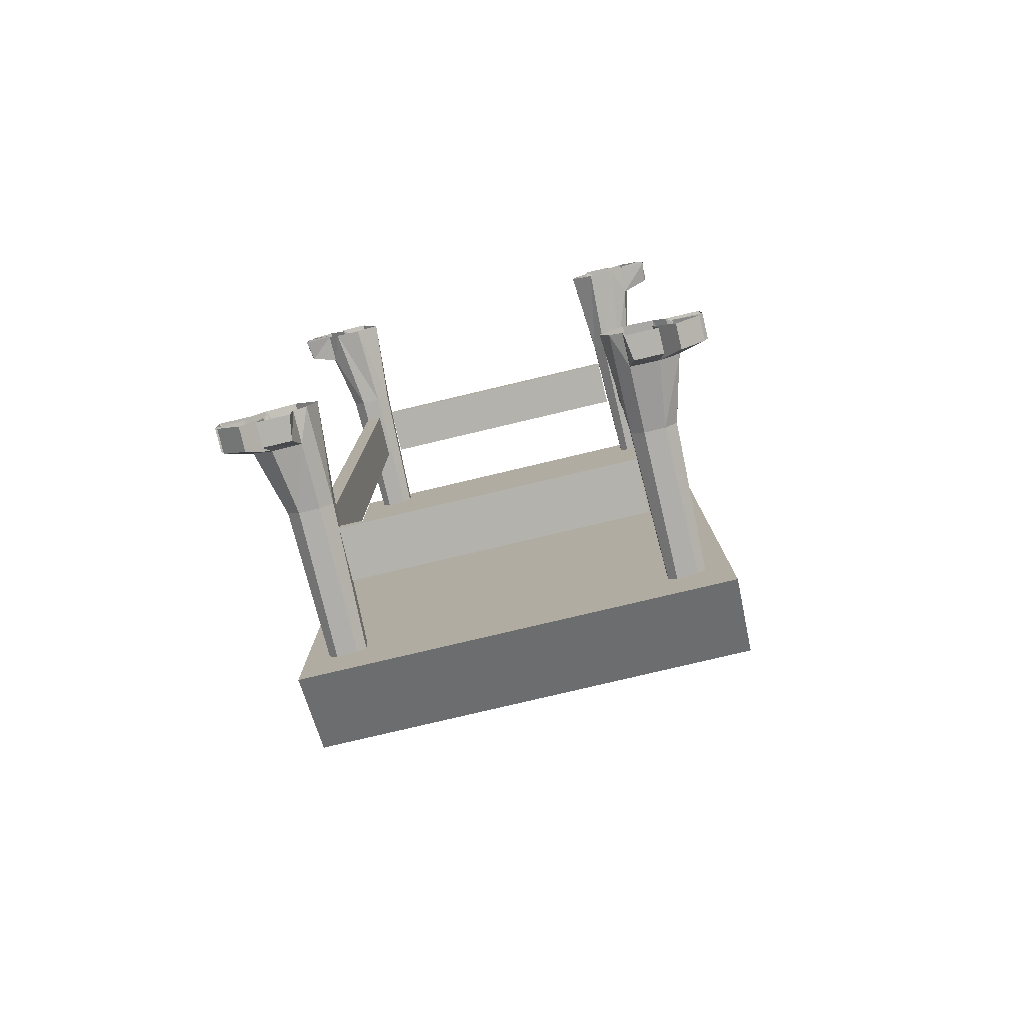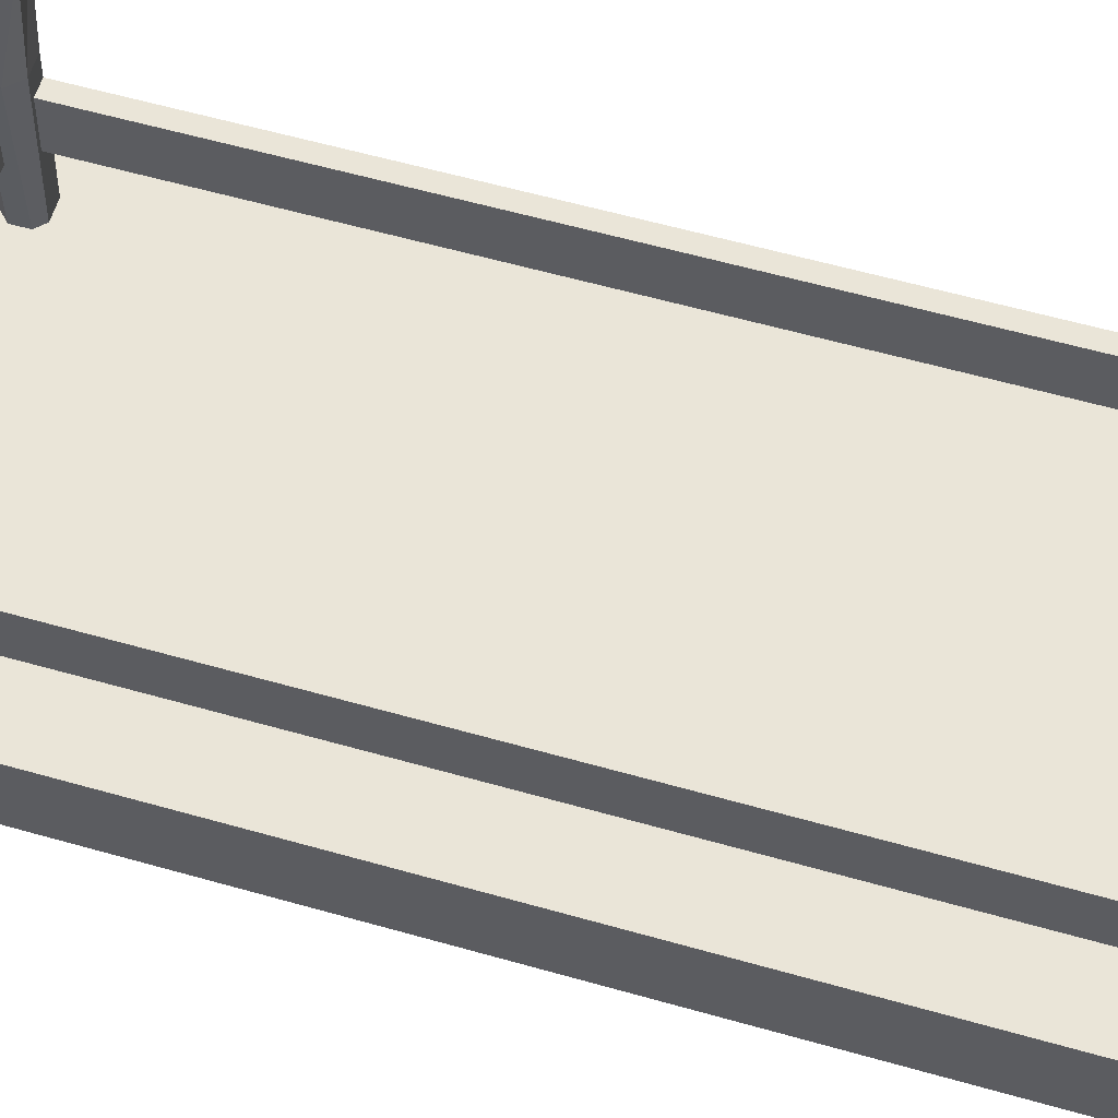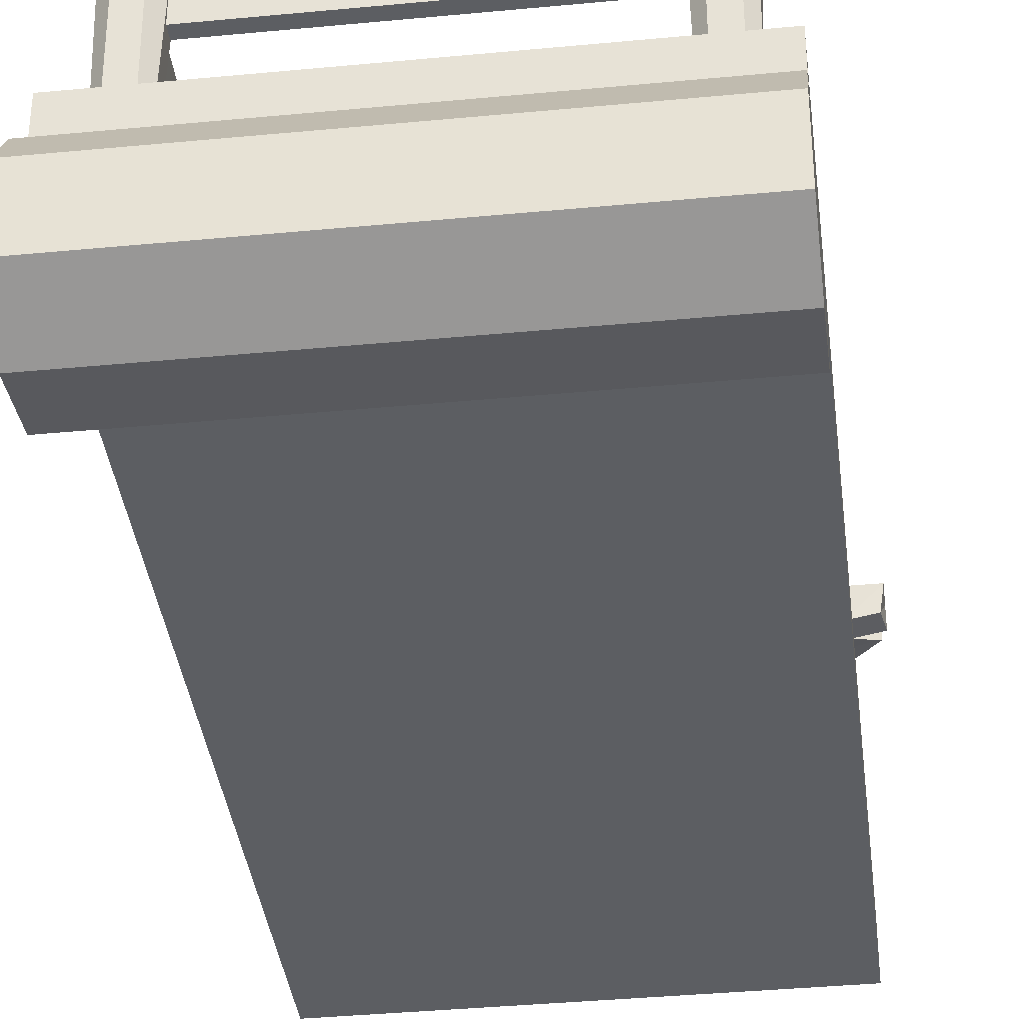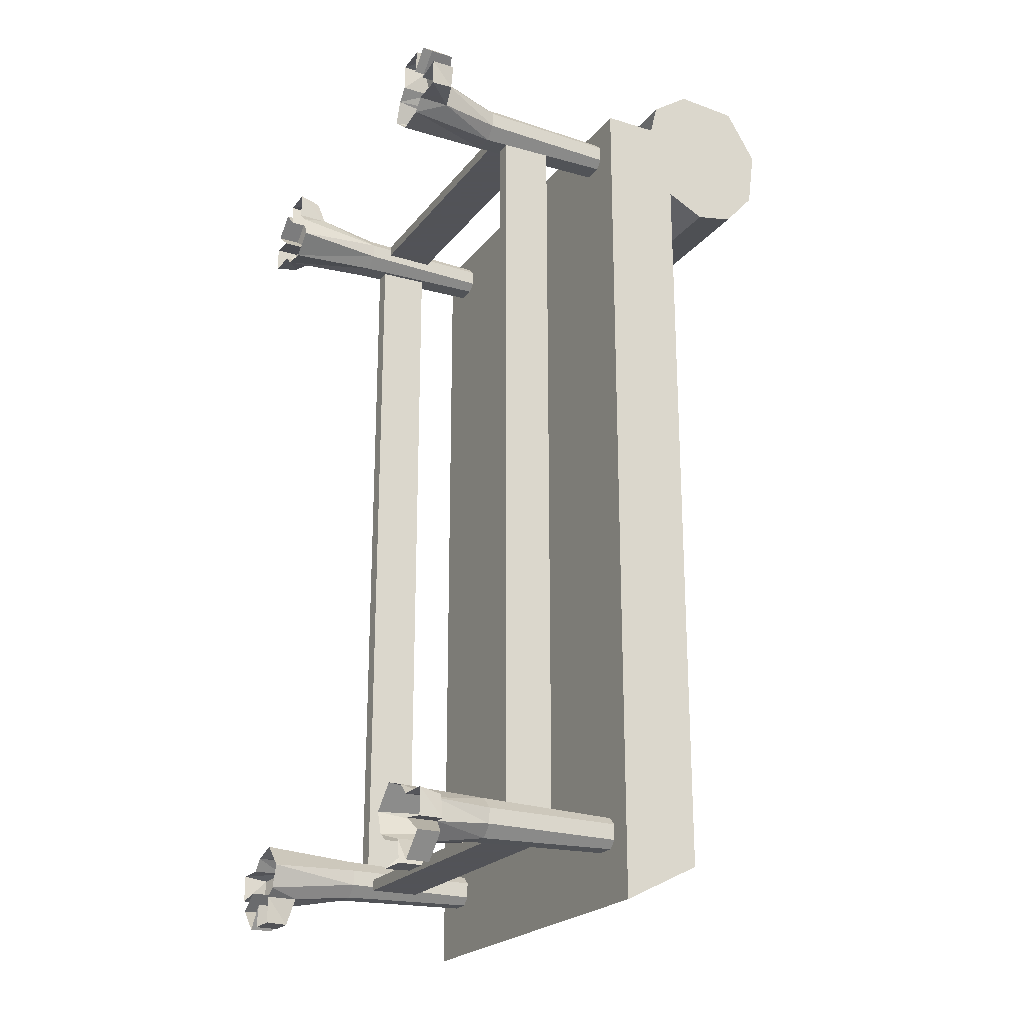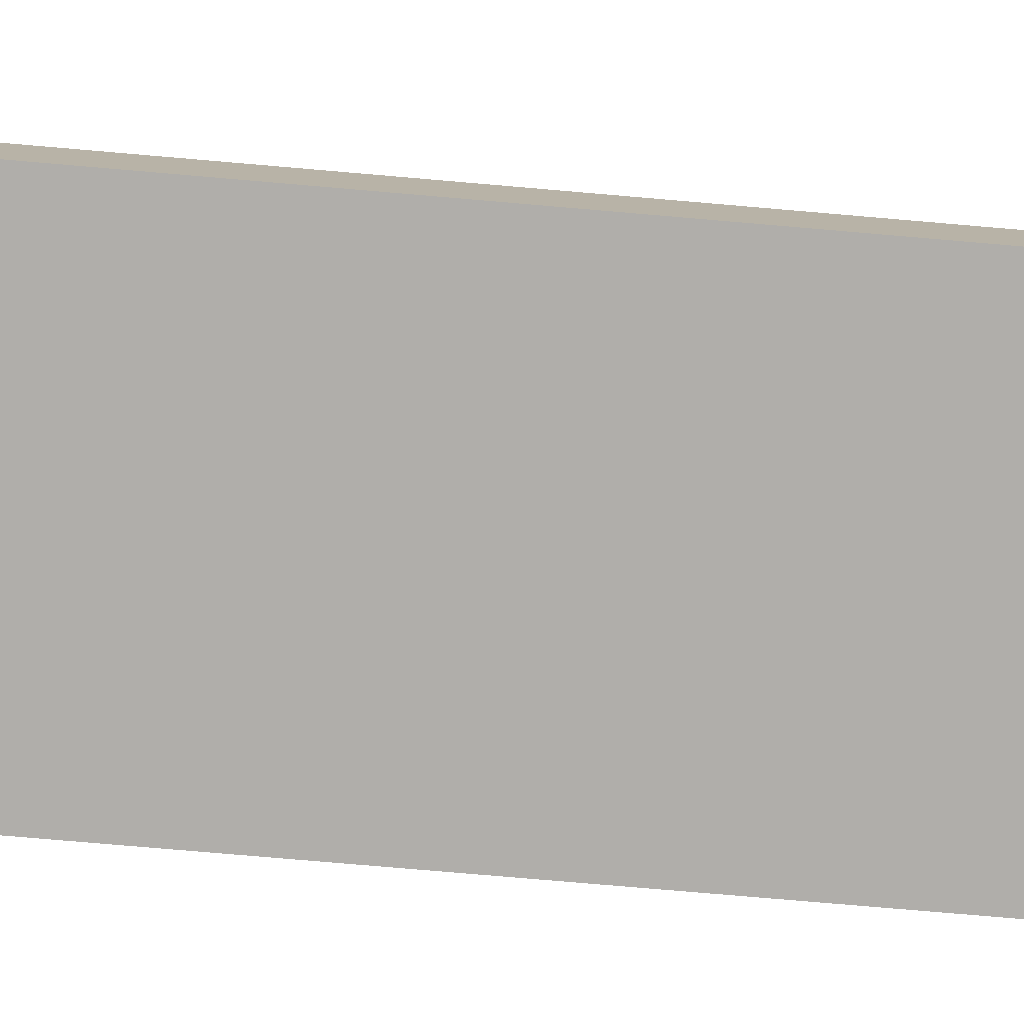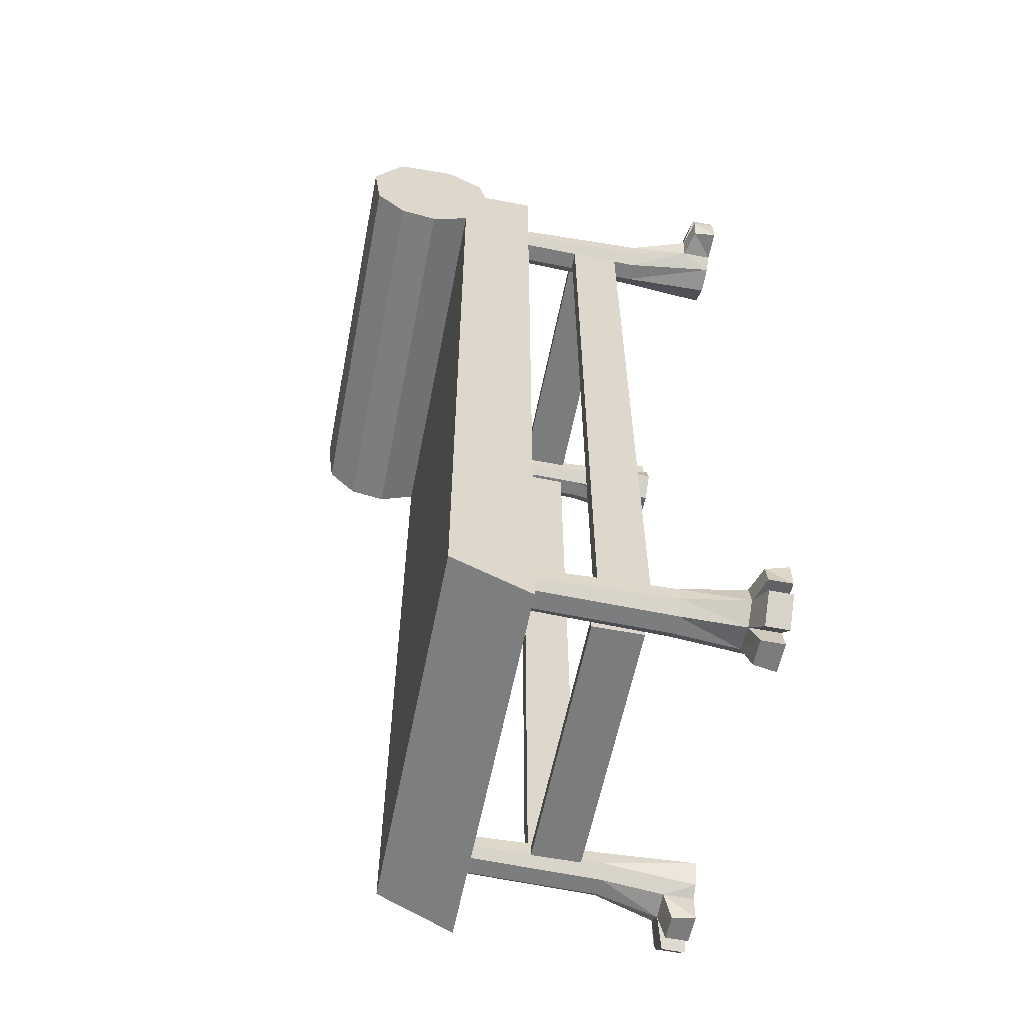
<metadata>
{"format":"obj","ext":"obj","renderer":"f3d","projection":"perspective","resolution":1024,"background":"white","views":[{"elev":-79.4,"azim":-166.7,"up":"+Z"},{"elev":58.7,"azim":106.4,"up":"+Y"},{"elev":-37.5,"azim":7.0,"up":"+Y"},{"elev":-22.5,"azim":-117.8,"up":"+Z"},{"elev":-77.8,"azim":85.1,"up":"+Y"},{"elev":-58.8,"azim":78.9,"up":"+Z"}]}
</metadata>
<code>
o object/chaise_longue
v 47 -24 -105
v 47 -24 -101
v 46 -60 -101
v 46 -60 -105
v 44 -24 -108
v 46 -8 -111
v 51 -8 -107
v 50 -8 -101
v 44 -24 -98
v 44 -60 -99
v 39 -24 -98
v 39 -60 -99
v 44 -60 -107
v 39 -24 -108
v 39 -8 -110
v 47 -6 -117
v 47 0 -117
v 46 0 -111
v 51 -6 -117
v 57 -6 -111
v 57 0 -111
v 51 0 -107
v 58 -6 -108
v 57 -6 -102
v 58 0 -101
v 50 0 -101
v 47 0 -98
v 40 0 -96
v 36 -24 -101
v 37 -60 -101
v 36 -24 -105
v 37 -60 -105
v 39 -60 -107
v 36 0 -108
v 39 0 -110
v 40 -6 -117
v 39 0 -117
v 58 0 -108
v 51 0 -117
v 34 0 -102
v -44 -43 94
v -44 -30 94
v -44 -30 -99
v -44 -43 -99
v -40 -43 94
v -40 -30 94
v -40 -30 -99
v -40 -43 -99
v 40 -43 94
v 40 -30 94
v 40 -30 -99
v 40 -43 -99
v 44 -43 94
v 44 -30 94
v 44 -30 -99
v 44 -43 -99
v -36 -43 98
v -36 -30 98
v 36 -30 98
v 36 -43 98
v -36 -43 101
v -36 -30 101
v 36 -30 101
v 36 -43 101
v -36 -43 -106
v -36 -30 -106
v 36 -30 -106
v 36 -43 -106
v -36 -43 -103
v -36 -30 -103
v 36 -30 -103
v 36 -43 -103
v -46 -60 -105
v -46 -60 -101
v -47 -24 -101
v -47 -24 -105
v -44 -60 -107
v -44 -24 -108
v -39 -60 -107
v -39 -24 -108
v -37 -60 -105
v -36 -24 -105
v -37 -60 -101
v -36 -24 -101
v -39 -60 -99
v -39 -24 -98
v -44 -60 -99
v -44 -24 -98
v -50 -8 -101
v -51 -8 -107
v -46 -8 -111
v -39 -8 -110
v -36 0 -108
v -34 0 -102
v -40 0 -96
v -47 0 -98
v -50 0 -101
v -57 -6 -102
v -58 -6 -108
v -58 0 -108
v -51 0 -107
v -57 -6 -111
v -51 -6 -117
v -51 0 -117
v -46 0 -111
v -47 -6 -117
v -40 -6 -117
v -39 0 -117
v -39 0 -110
v -58 0 -101
v -57 0 -111
v -47 0 -117
v 51 -8 102
v 58 -6 103
v 58 0 103
v 51 0 102
v 57 -6 107
v 51 -6 112
v 46 -8 107
v 44 -24 103
v 47 -24 100
v 50 -8 96
v 57 -6 97
v 58 0 96
v 50 0 96
v 51 0 112
v 46 0 107
v 47 -6 113
v 40 -6 112
v 39 -8 106
v 39 -24 103
v 39 -60 102
v 44 -60 102
v 46 -60 100
v 47 -24 96
v 44 -24 93
v 47 0 93
v 57 0 107
v 47 0 113
v 39 0 113
v 39 0 106
v 36 0 103
v 36 -24 100
v 37 -60 100
v 34 0 97
v 36 -24 96
v 40 0 92
v 39 -24 93
v -47 -24 100
v -47 -24 96
v -46 -60 96
v -46 -60 100
v -44 -24 103
v -46 -8 107
v -51 -8 102
v -50 -8 96
v -44 -24 93
v -44 -60 94
v -39 -24 93
v -39 -60 94
v -44 -60 102
v -39 -24 103
v -39 -8 106
v -47 -6 113
v -47 0 113
v -46 0 107
v -51 -6 112
v -57 -6 107
v -57 0 107
v -51 0 102
v -58 -6 103
v -57 -6 97
v -58 0 96
v -50 0 96
v -47 0 93
v -40 0 92
v -36 -24 96
v -37 -60 96
v -36 -24 100
v -37 -60 100
v -39 -60 102
v -36 0 103
v -39 0 106
v -40 -6 112
v -39 0 113
v -58 0 103
v -51 0 112
v -34 0 97
v 46 -60 96
v 44 -60 94
v 39 -60 94
v 37 -60 96
v -52 -80 107
v -52 -74 107
v -52 -74 100
v -52 -80 98
v -52 -102 96
v -52 -82 112
v -52 -76 115
v -52 -80 87
v -52 -84 94
v -52 -90 91
v -52 -98 91
v -52 -100 84
v -52 -108 93
v -52 -102 105
v -52 -98 114
v -52 -88 115
v -52 -86 122
v -40 -76 115
v -40 -80 107
v -52 -60 107
v 40 -80 107
v 52 -60 107
v -52 -60 -121
v 52 -80 98
v 52 -80 87
v 52 -74 100
v 52 -74 107
v 52 -80 107
v 52 -98 91
v 52 -84 94
v 52 -90 82
v 40 -80 87
v 40 -80 -111
v 52 -80 -111
v -40 -80 -111
v -40 -60 -121
v 40 -60 -121
v -40 -80 87
v -52 -80 -111
v 40 -90 82
v -40 -90 82
v 52 -60 -121
v 52 -76 115
v 40 -76 115
v 40 -86 122
v 52 -86 122
v 52 -88 115
v 52 -82 112
v 52 -98 114
v 52 -102 105
v 52 -102 96
v 52 -108 93
v 52 -100 84
v 52 -90 91
v -52 -102 121
v -52 -110 108
v -40 -102 121
v -40 -86 122
v -40 -110 108
v 40 -102 121
v -52 -90 82
v -40 -100 84
v -40 -108 93
v 40 -110 108
v 52 -102 121
v 52 -110 108
v 40 -108 93
v 40 -100 84
f 1 2 3
f 1 3 4
f 1 4 5
f 1 5 6
f 1 6 7
f 1 7 2
f 2 7 8
f 2 8 9
f 2 9 10
f 2 10 3
f 9 11 12
f 9 12 10
f 5 4 13
f 5 13 14
f 5 14 15
f 5 15 6
f 6 15 16
f 6 16 17
f 6 17 18
f 6 18 19
f 6 19 20
f 6 20 7
f 7 20 21
f 7 21 22
f 7 22 23
f 7 23 24
f 7 24 8
f 8 24 25
f 8 25 26
f 8 26 27
f 8 27 9
f 9 27 11
f 11 27 28
f 11 28 29
f 11 29 30
f 11 30 12
f 29 31 32
f 29 32 30
f 14 13 33
f 14 33 31
f 14 31 34
f 14 34 15
f 15 34 35
f 15 35 36
f 15 36 16
f 16 36 37
f 16 37 17
f 31 33 32
f 22 38 23
f 23 38 24
f 24 38 25
f 18 39 19
f 19 39 20
f 20 39 21
f 36 35 37
f 31 29 40
f 31 40 34
f 29 28 40
f 41 42 43
f 41 43 44
f 41 44 45
f 41 45 42
f 42 45 46
f 42 46 47
f 42 47 43
f 43 47 44
f 44 47 48
f 44 48 45
f 45 48 46
f 46 48 47
f 49 50 51
f 49 51 52
f 49 52 53
f 49 53 50
f 50 53 54
f 50 54 55
f 50 55 51
f 51 55 52
f 52 55 56
f 52 56 53
f 53 56 54
f 54 56 55
f 57 58 59
f 57 59 60
f 57 60 61
f 57 61 58
f 58 61 62
f 58 62 63
f 58 63 59
f 59 63 60
f 60 63 64
f 60 64 61
f 61 64 62
f 62 64 63
f 65 66 67
f 65 67 68
f 65 68 69
f 65 69 66
f 66 69 70
f 66 70 71
f 66 71 67
f 67 71 68
f 68 71 72
f 68 72 69
f 69 72 70
f 70 72 71
f 73 74 75
f 73 75 76
f 73 76 77
f 77 76 78
f 77 78 79
f 79 78 80
f 79 80 81
f 81 80 82
f 81 82 83
f 83 82 84
f 83 84 85
f 85 84 86
f 85 86 87
f 87 86 88
f 87 88 74
f 74 88 75
f 75 88 89
f 75 89 76
f 76 89 90
f 76 90 78
f 78 90 91
f 78 91 80
f 80 91 92
f 80 92 82
f 82 92 93
f 82 93 94
f 82 94 84
f 84 94 95
f 84 95 86
f 86 95 96
f 86 96 88
f 88 96 89
f 89 96 97
f 89 97 98
f 89 98 99
f 89 99 90
f 90 99 100
f 90 100 101
f 90 101 102
f 90 102 103
f 90 103 91
f 91 103 104
f 91 104 105
f 91 105 106
f 91 106 107
f 91 107 92
f 92 107 108
f 92 108 109
f 92 109 93
f 99 98 110
f 99 110 100
f 98 97 110
f 103 102 111
f 103 111 104
f 102 101 111
f 105 112 106
f 106 112 107
f 107 112 108
f 113 114 115
f 113 115 116
f 113 116 117
f 113 117 118
f 113 118 119
f 113 119 120
f 113 120 121
f 113 121 122
f 113 122 114
f 114 122 123
f 114 123 124
f 114 124 115
f 123 122 125
f 123 125 124
f 119 118 126
f 119 126 127
f 119 127 128
f 119 128 129
f 119 129 130
f 119 130 131
f 119 131 120
f 120 131 132
f 120 132 133
f 120 133 121
f 121 133 134
f 121 134 135
f 121 135 122
f 122 135 136
f 122 136 137
f 122 137 125
f 118 117 138
f 118 138 126
f 117 116 138
f 127 139 128
f 128 139 129
f 129 139 140
f 129 140 130
f 130 140 141
f 130 141 142
f 130 142 143
f 130 143 131
f 131 143 144
f 131 144 132
f 145 146 143
f 145 143 142
f 147 148 146
f 147 146 145
f 137 136 148
f 137 148 147
f 149 150 151
f 149 151 152
f 149 152 153
f 149 153 154
f 149 154 155
f 149 155 150
f 150 155 156
f 150 156 157
f 150 157 158
f 150 158 151
f 157 159 160
f 157 160 158
f 153 152 161
f 153 161 162
f 153 162 163
f 153 163 154
f 154 163 164
f 154 164 165
f 154 165 166
f 154 166 167
f 154 167 168
f 154 168 155
f 155 168 169
f 155 169 170
f 155 170 171
f 155 171 172
f 155 172 156
f 156 172 173
f 156 173 174
f 156 174 175
f 156 175 157
f 157 175 159
f 159 175 176
f 159 176 177
f 159 177 178
f 159 178 160
f 177 179 180
f 177 180 178
f 162 161 181
f 162 181 179
f 162 179 182
f 162 182 163
f 163 182 183
f 163 183 184
f 163 184 164
f 164 184 185
f 164 185 165
f 179 181 180
f 170 186 171
f 171 186 172
f 172 186 173
f 166 187 167
f 167 187 168
f 168 187 169
f 184 183 185
f 179 177 188
f 179 188 182
f 177 176 188
f 134 189 135
f 135 189 136
f 136 189 190
f 136 190 148
f 148 190 191
f 148 191 146
f 146 191 192
f 146 192 143
f 143 192 144
f 193 194 195
f 193 195 196
f 193 196 197
f 193 197 198
f 193 198 199
f 193 199 194
f 195 200 196
f 196 200 201
f 196 201 197
f 197 201 202
f 197 202 203
f 197 203 204
f 197 204 205
f 197 205 206
f 197 206 207
f 197 207 208
f 197 208 198
f 198 208 209
f 198 209 199
f 199 209 210
f 199 210 193
f 193 210 211
f 193 211 212
f 212 211 213
f 212 213 214
f 212 214 215
f 212 215 200
f 212 200 195
f 212 195 194
f 216 217 218
f 216 218 219
f 216 219 220
f 216 220 221
f 216 221 222
f 216 222 217
f 217 222 223
f 217 223 224
f 217 224 225
f 217 225 226
f 217 226 214
f 217 214 218
f 218 214 219
f 227 228 229
f 227 229 225
f 227 225 230
f 227 230 231
f 227 231 215
f 227 215 228
f 230 225 224
f 230 224 232
f 230 232 233
f 230 233 200
f 230 200 231
f 231 200 215
f 215 214 234
f 234 214 226
f 234 226 225
f 234 225 229
f 220 214 213
f 220 213 235
f 235 213 236
f 235 236 237
f 235 237 238
f 235 238 239
f 235 239 240
f 235 240 219
f 219 240 220
f 220 240 221
f 221 240 239
f 221 239 241
f 221 241 242
f 221 242 243
f 221 243 244
f 221 244 245
f 221 245 223
f 221 223 246
f 221 246 222
f 222 246 223
f 247 209 208
f 247 208 207
f 247 207 248
f 247 248 249
f 247 249 250
f 247 250 209
f 209 250 210
f 210 250 236
f 210 236 211
f 211 236 213
f 248 207 206
f 248 206 205
f 248 205 251
f 248 251 249
f 249 251 252
f 249 252 237
f 249 237 250
f 250 237 236
f 202 253 204
f 202 204 203
f 202 201 200
f 202 200 253
f 253 200 233
f 253 233 254
f 253 254 204
f 204 254 255
f 204 255 205
f 205 255 251
f 251 255 256
f 251 256 252
f 252 256 257
f 252 257 238
f 252 238 237
f 241 239 238
f 241 238 257
f 241 257 242
f 242 257 258
f 242 258 243
f 243 258 244
f 244 258 259
f 244 259 260
f 244 260 245
f 245 260 232
f 245 232 223
f 223 232 224
f 260 254 233
f 260 233 232
f 259 255 254
f 259 254 260
f 256 255 259
f 256 259 258
f 256 258 257

</code>
